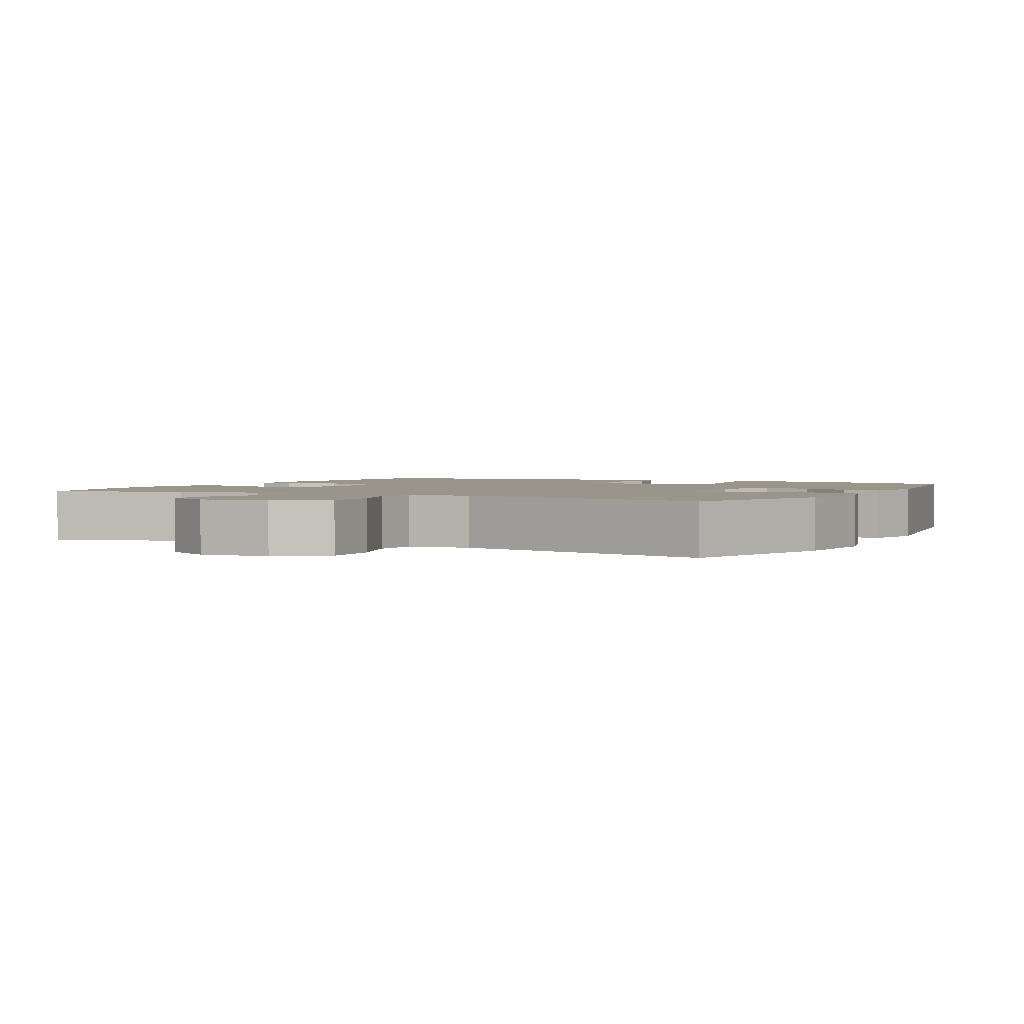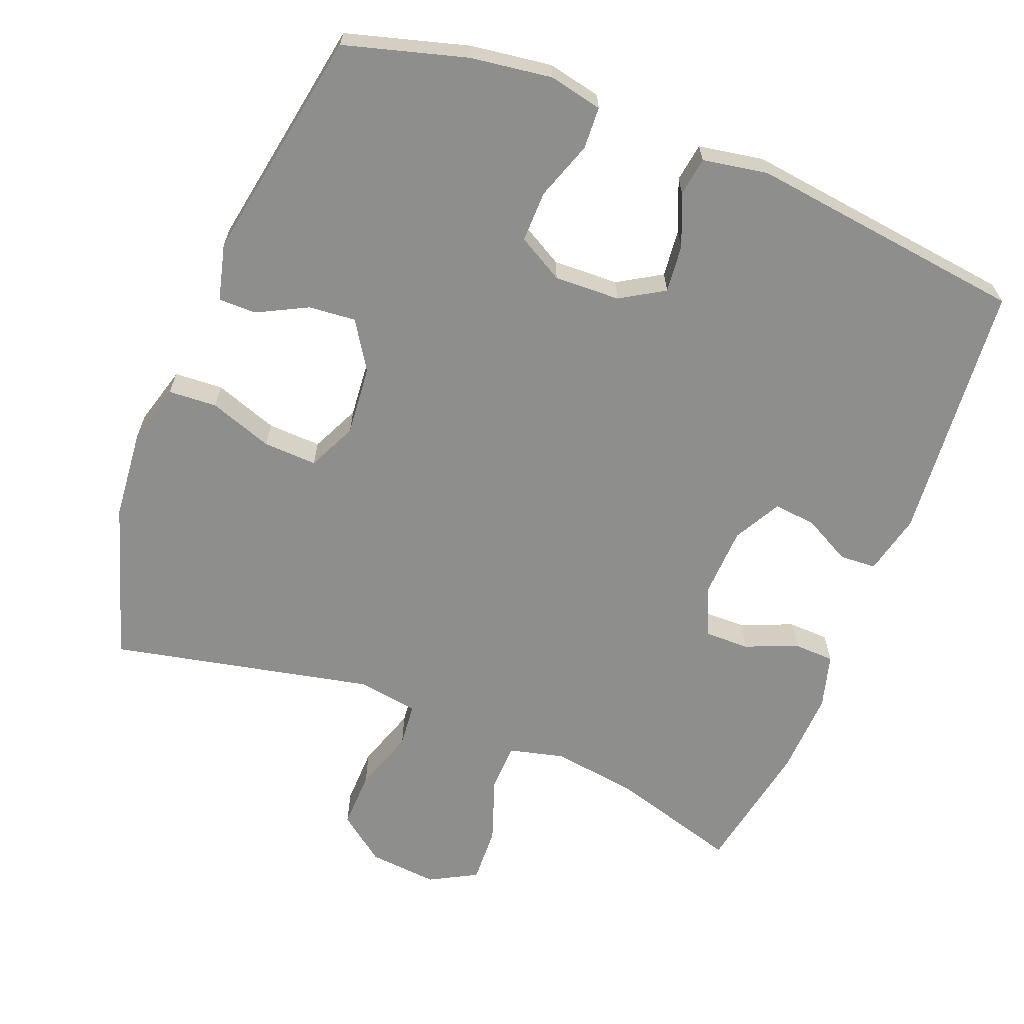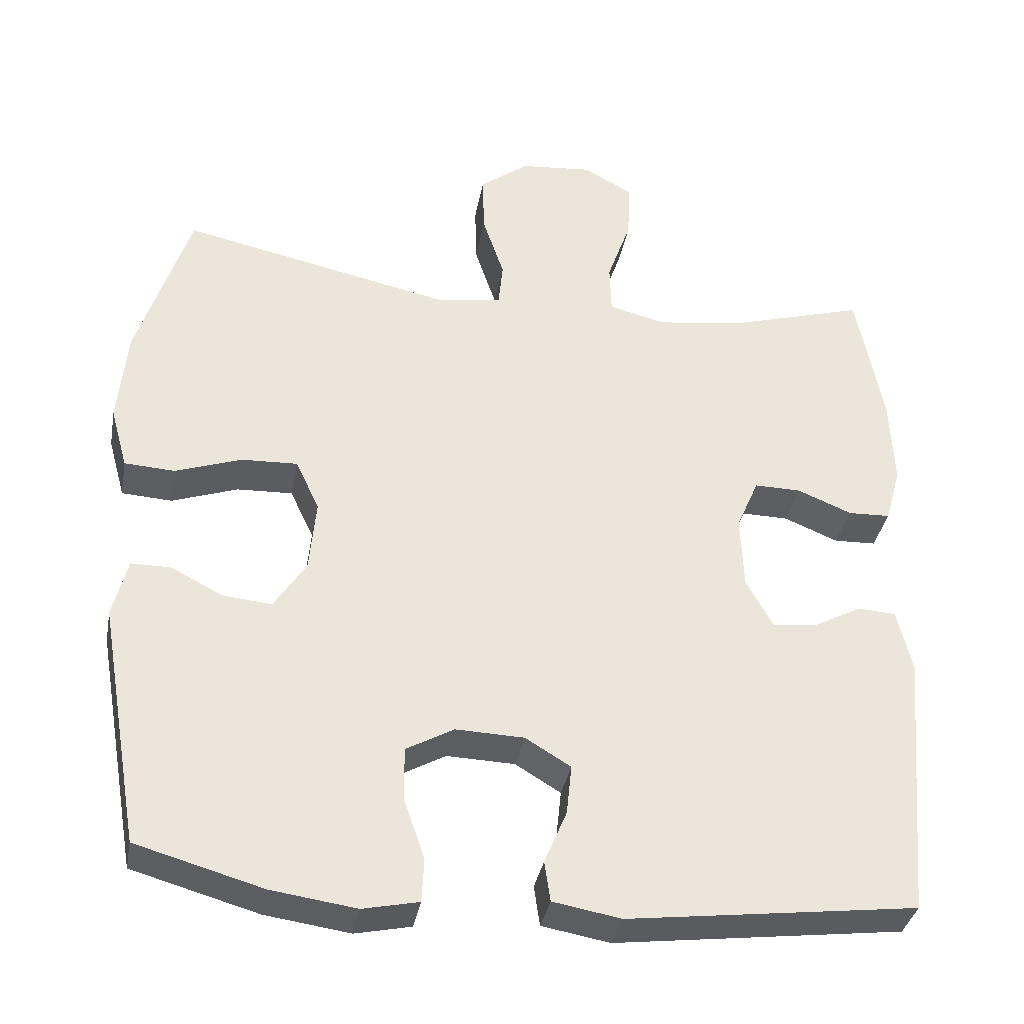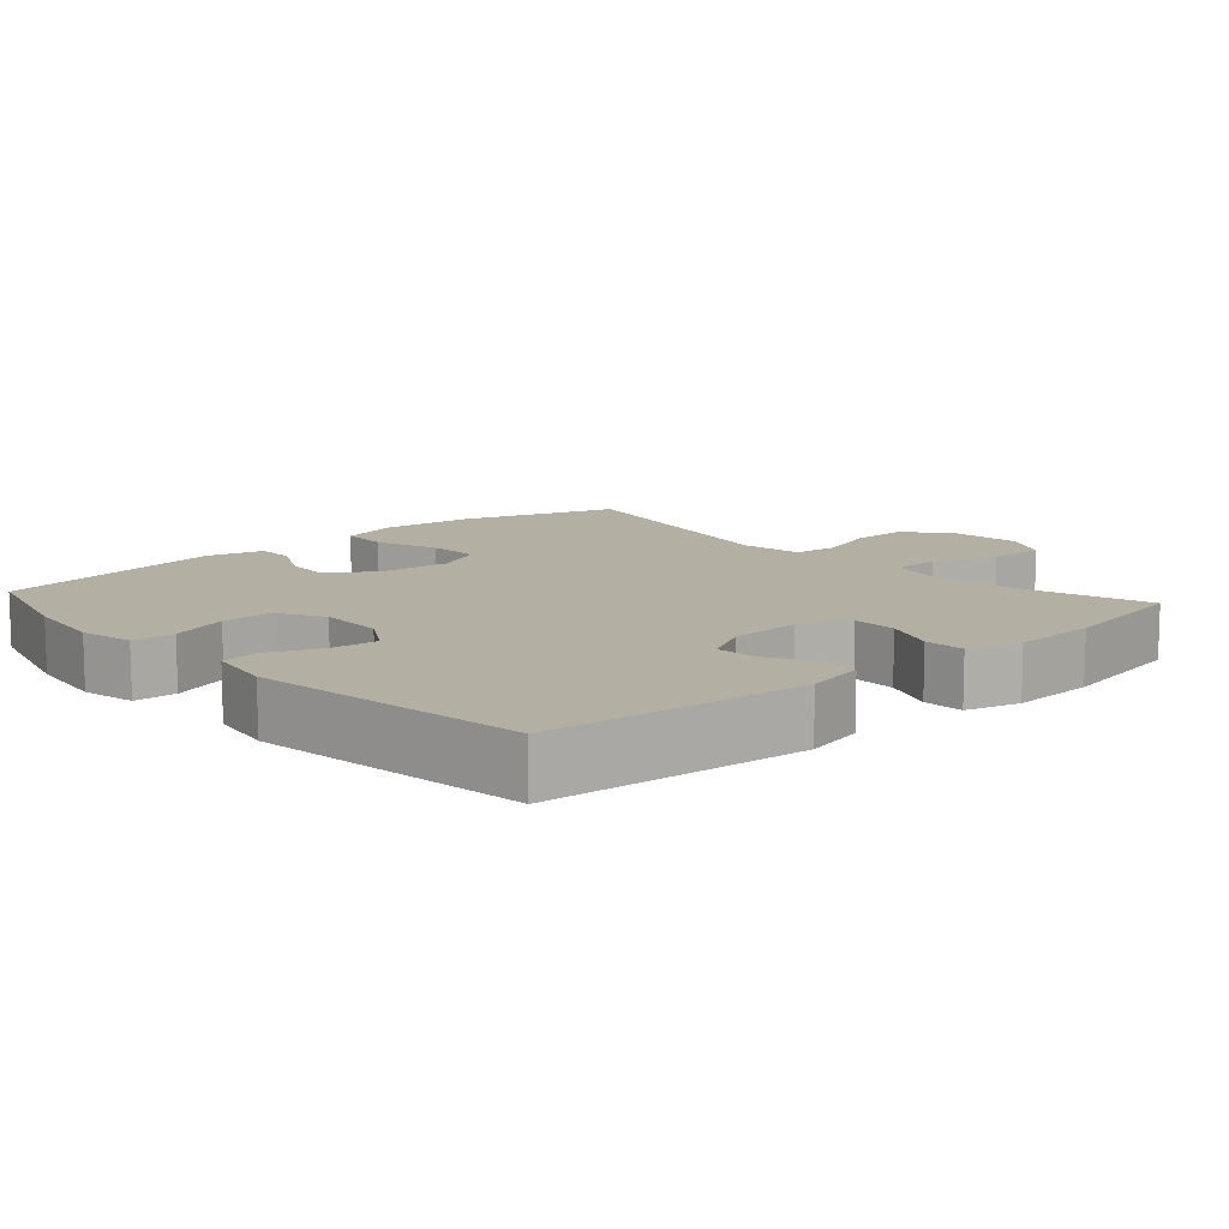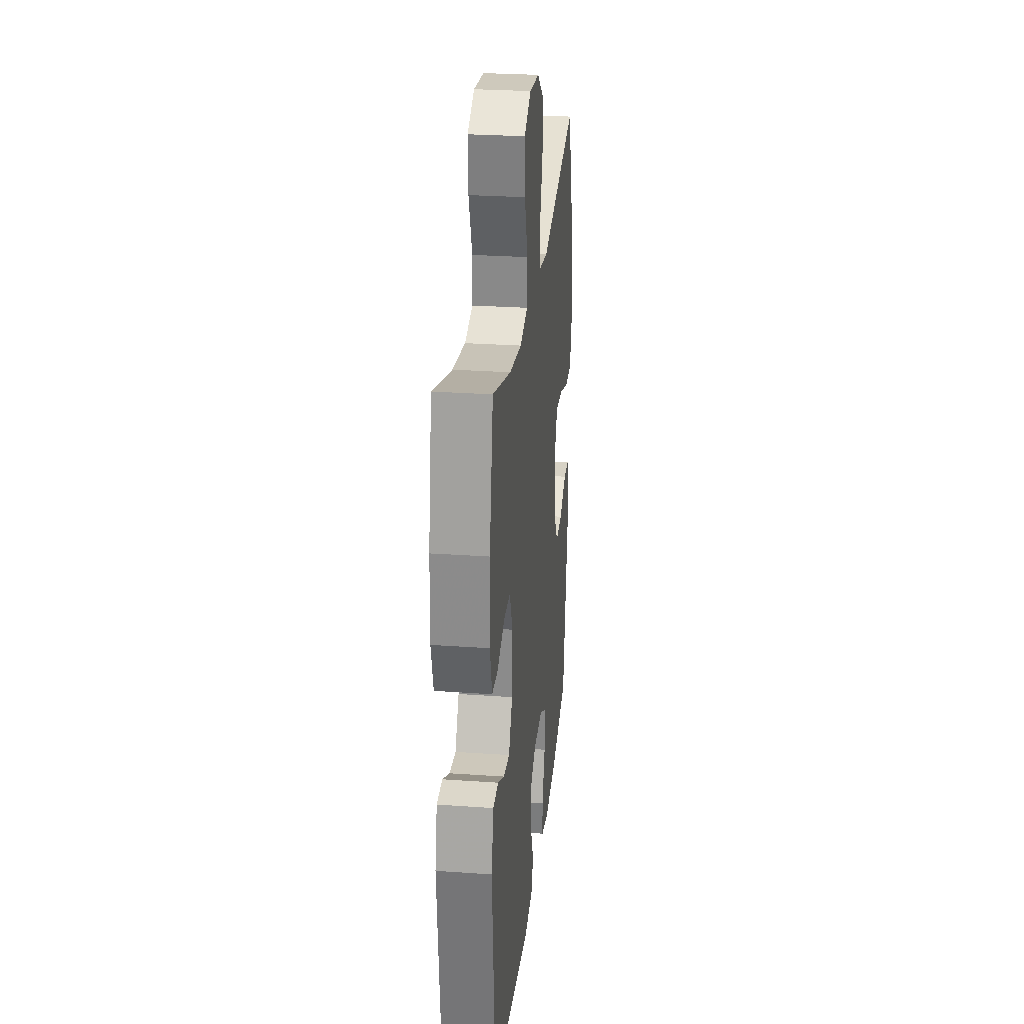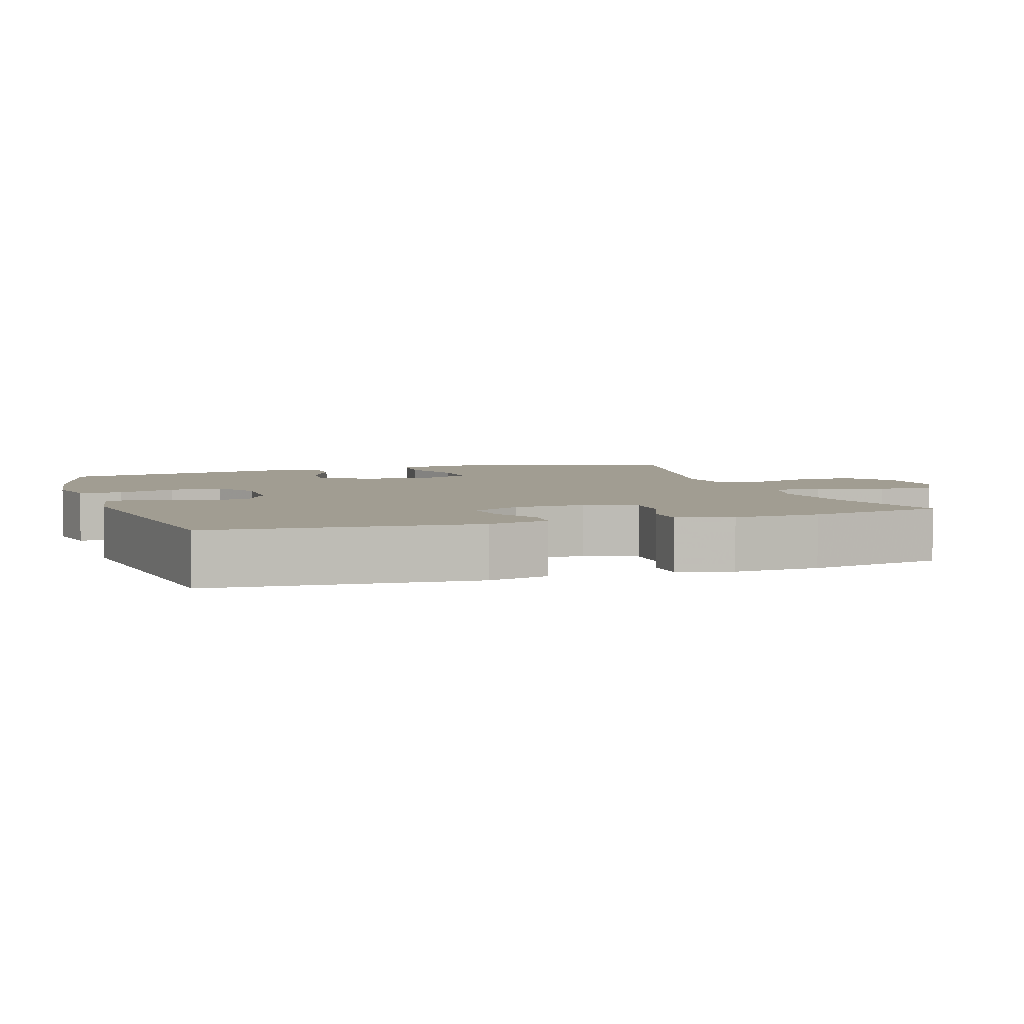
<metadata>
{"format":"obj","ext":"obj","renderer":"f3d","projection":"perspective","resolution":1024,"background":"white","views":[{"elev":2.1,"azim":27.4,"up":"+Y"},{"elev":-64.8,"azim":158.5,"up":"+Y"},{"elev":-35.6,"azim":169.7,"up":"+Z"},{"elev":11.1,"azim":-131.9,"up":"+Y"},{"elev":27.5,"azim":-83.8,"up":"+Z"},{"elev":4.8,"azim":-108.5,"up":"+Y"}]}
</metadata>
<code>
v 0.5 0.07 -0.5
v 0.33 0.07 -0.548
v 0.216 0.07 -0.564
v 0.141 0.07 -0.548
v 0.138 0.07 -0.489
v 0.166 0.07 -0.408
v 0.167 0.07 -0.336
v 0.103 0.07 -0.3
v 0.011 0.07 -0.303
v -0.05 0.07 -0.34
v -0.043 0.07 -0.407
v -0.013 0.07 -0.479
v -0.021 0.07 -0.533
v -0.112 0.07 -0.549
v -0.5 0.07 -0.5
v -0.532 0.07 -0.136
v -0.512 0.07 -0.051
v -0.461 0.07 -0.048
v -0.395 0.07 -0.083
v -0.336 0.07 -0.089
v -0.3 0.07 -0.023
v -0.296 0.07 0.076
v -0.326 0.07 0.146
v -0.389 0.07 0.145
v -0.462 0.07 0.115
v -0.519 0.07 0.117
v -0.54 0.07 0.193
v -0.535 0.07 0.312
v -0.5 0.07 0.5
v -0.32 0.07 0.447
v -0.2 0.07 0.43
v -0.123 0.07 0.449
v -0.121 0.07 0.517
v -0.153 0.07 0.608
v -0.156 0.07 0.687
v -0.09 0.07 0.723
v 0.007 0.07 0.714
v 0.073 0.07 0.664
v 0.071 0.07 0.583
v 0.042 0.07 0.496
v 0.048 0.07 0.435
v 0.134 0.07 0.422
v 0.5 0.07 0.5
v 0.571 0.07 0.278
v 0.583 0.07 0.15
v 0.56 0.07 0.067
v 0.492 0.07 0.063
v 0.403 0.07 0.094
v 0.328 0.07 0.097
v 0.296 0.07 0.029
v 0.305 0.07 -0.069
v 0.348 0.07 -0.136
v 0.414 0.07 -0.13
v 0.484 0.07 -0.094
v 0.537 0.07 -0.094
v 0.557 0.07 -0.173
v 0.5 0 -0.5
v 0.33 0 -0.548
v 0.216 0 -0.564
v 0.141 0 -0.548
v 0.138 0 -0.489
v 0.166 0 -0.408
v 0.167 0 -0.336
v 0.103 0 -0.3
v 0.011 0 -0.303
v -0.05 0 -0.34
v -0.043 0 -0.407
v -0.013 0 -0.479
v -0.021 0 -0.533
v -0.112 0 -0.549
v -0.5 0 -0.5
v -0.532 0 -0.136
v -0.512 0 -0.051
v -0.461 0 -0.048
v -0.395 0 -0.083
v -0.336 0 -0.089
v -0.3 0 -0.023
v -0.296 0 0.076
v -0.326 0 0.146
v -0.389 0 0.145
v -0.462 0 0.115
v -0.519 0 0.117
v -0.54 0 0.193
v -0.535 0 0.312
v -0.5 0 0.5
v -0.32 0 0.447
v -0.2 0 0.43
v -0.123 0 0.449
v -0.121 0 0.517
v -0.153 0 0.608
v -0.156 0 0.687
v -0.09 0 0.723
v 0.007 0 0.714
v 0.073 0 0.664
v 0.071 0 0.583
v 0.042 0 0.496
v 0.048 0 0.435
v 0.134 0 0.422
v 0.5 0 0.5
v 0.571 0 0.278
v 0.583 0 0.15
v 0.56 0 0.067
v 0.492 0 0.063
v 0.403 0 0.094
v 0.328 0 0.097
v 0.296 0 0.029
v 0.305 0 -0.069
v 0.348 0 -0.136
v 0.414 0 -0.13
v 0.484 0 -0.094
v 0.537 0 -0.094
v 0.557 0 -0.173
f 4 5 6
f 3 4 6
f 2 3 6
f 1 2 6
f 56 1 6
f 55 56 6
f 54 55 6
f 53 54 6
f 52 53 6 7
f 51 52 7 8
f 50 51 8 9
f 49 50 9 10
f 46 47 48
f 45 46 48
f 44 45 48
f 43 44 48
f 42 43 48
f 41 42 48 49
f 38 39 40
f 37 38 40
f 36 37 40
f 35 36 40
f 34 35 40
f 33 34 40
f 32 33 40 41
f 41 49 10
f 32 41 10
f 31 32 10
f 28 29 30
f 27 28 30
f 26 27 30
f 25 26 30
f 24 25 30
f 23 24 30 31
f 17 18 19
f 16 17 19
f 15 16 19
f 14 15 19
f 13 14 19
f 12 13 19
f 11 12 19
f 11 19 20
f 31 10 11
f 23 31 11
f 22 23 11
f 11 20 21
f 11 21 22
f 62 61 60
f 62 60 59
f 62 59 58
f 62 58 57
f 62 57 112
f 62 112 111
f 62 111 110
f 62 110 109
f 63 62 109 108
f 64 63 108 107
f 65 64 107 106
f 66 65 106 105
f 104 103 102
f 104 102 101
f 104 101 100
f 104 100 99
f 104 99 98
f 105 104 98 97
f 96 95 94
f 96 94 93
f 96 93 92
f 96 92 91
f 96 91 90
f 96 90 89
f 97 96 89 88
f 66 105 97
f 66 97 88
f 66 88 87
f 86 85 84
f 86 84 83
f 86 83 82
f 86 82 81
f 86 81 80
f 87 86 80 79
f 75 74 73
f 75 73 72
f 75 72 71
f 75 71 70
f 75 70 69
f 75 69 68
f 75 68 67
f 76 75 67
f 67 66 87
f 67 87 79
f 67 79 78
f 77 76 67
f 78 77 67
f 1 57 58 2
f 2 58 59 3
f 3 59 60 4
f 4 60 61 5
f 5 61 62 6
f 6 62 63 7
f 7 63 64 8
f 8 64 65 9
f 9 65 66 10
f 10 66 67 11
f 11 67 68 12
f 12 68 69 13
f 13 69 70 14
f 14 70 71 15
f 15 71 72 16
f 16 72 73 17
f 17 73 74 18
f 18 74 75 19
f 19 75 76 20
f 20 76 77 21
f 21 77 78 22
f 22 78 79 23
f 23 79 80 24
f 24 80 81 25
f 25 81 82 26
f 26 82 83 27
f 27 83 84 28
f 28 84 85 29
f 29 85 86 30
f 30 86 87 31
f 31 87 88 32
f 32 88 89 33
f 33 89 90 34
f 34 90 91 35
f 35 91 92 36
f 36 92 93 37
f 37 93 94 38
f 38 94 95 39
f 39 95 96 40
f 40 96 97 41
f 41 97 98 42
f 42 98 99 43
f 43 99 100 44
f 44 100 101 45
f 45 101 102 46
f 46 102 103 47
f 47 103 104 48
f 48 104 105 49
f 49 105 106 50
f 50 106 107 51
f 51 107 108 52
f 52 108 109 53
f 53 109 110 54
f 54 110 111 55
f 55 111 112 56
f 56 112 57 1

</code>
